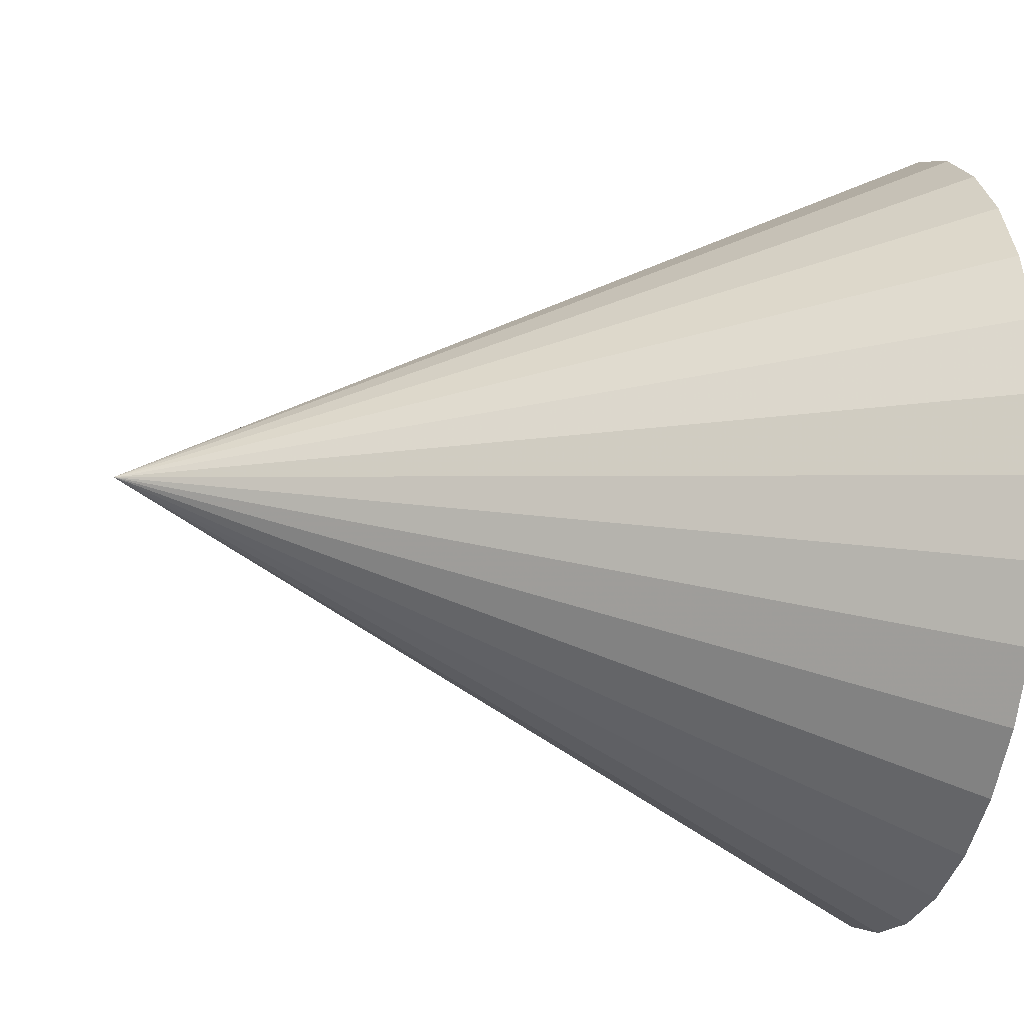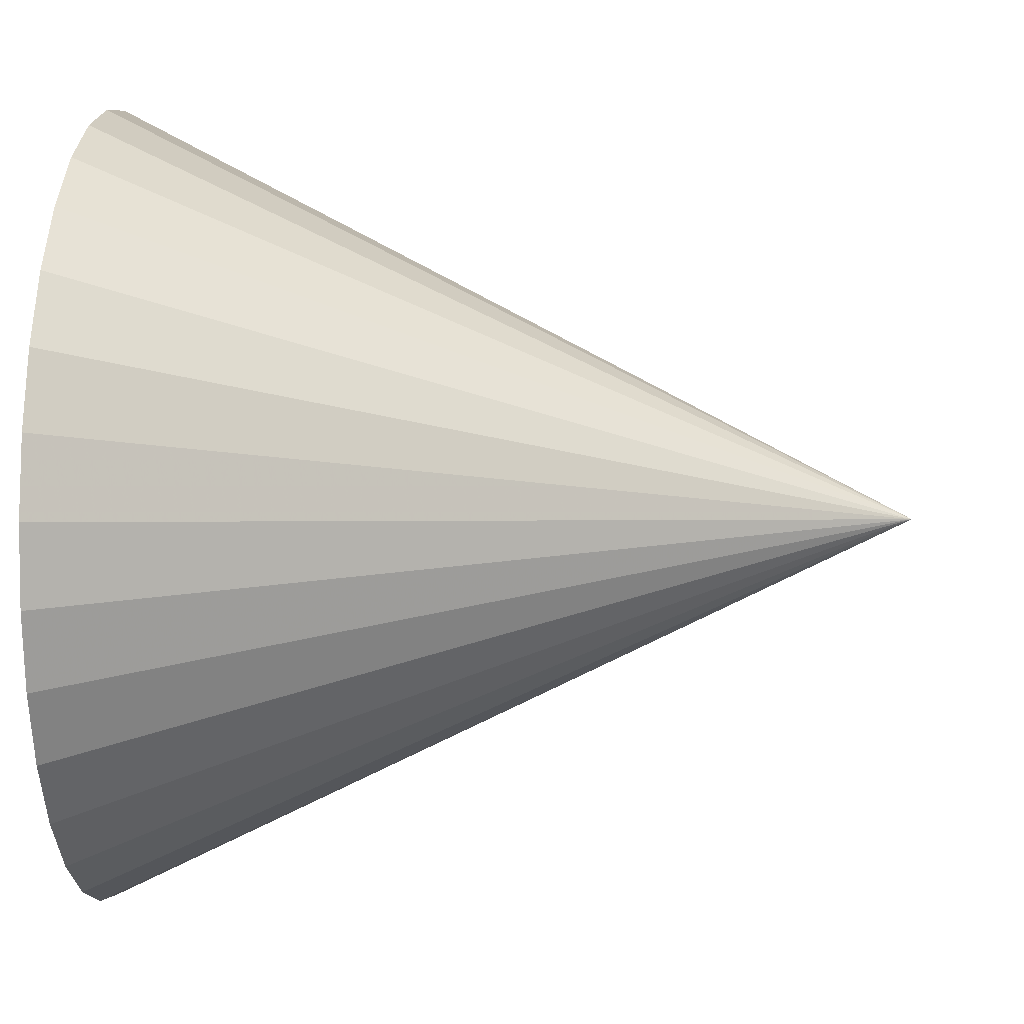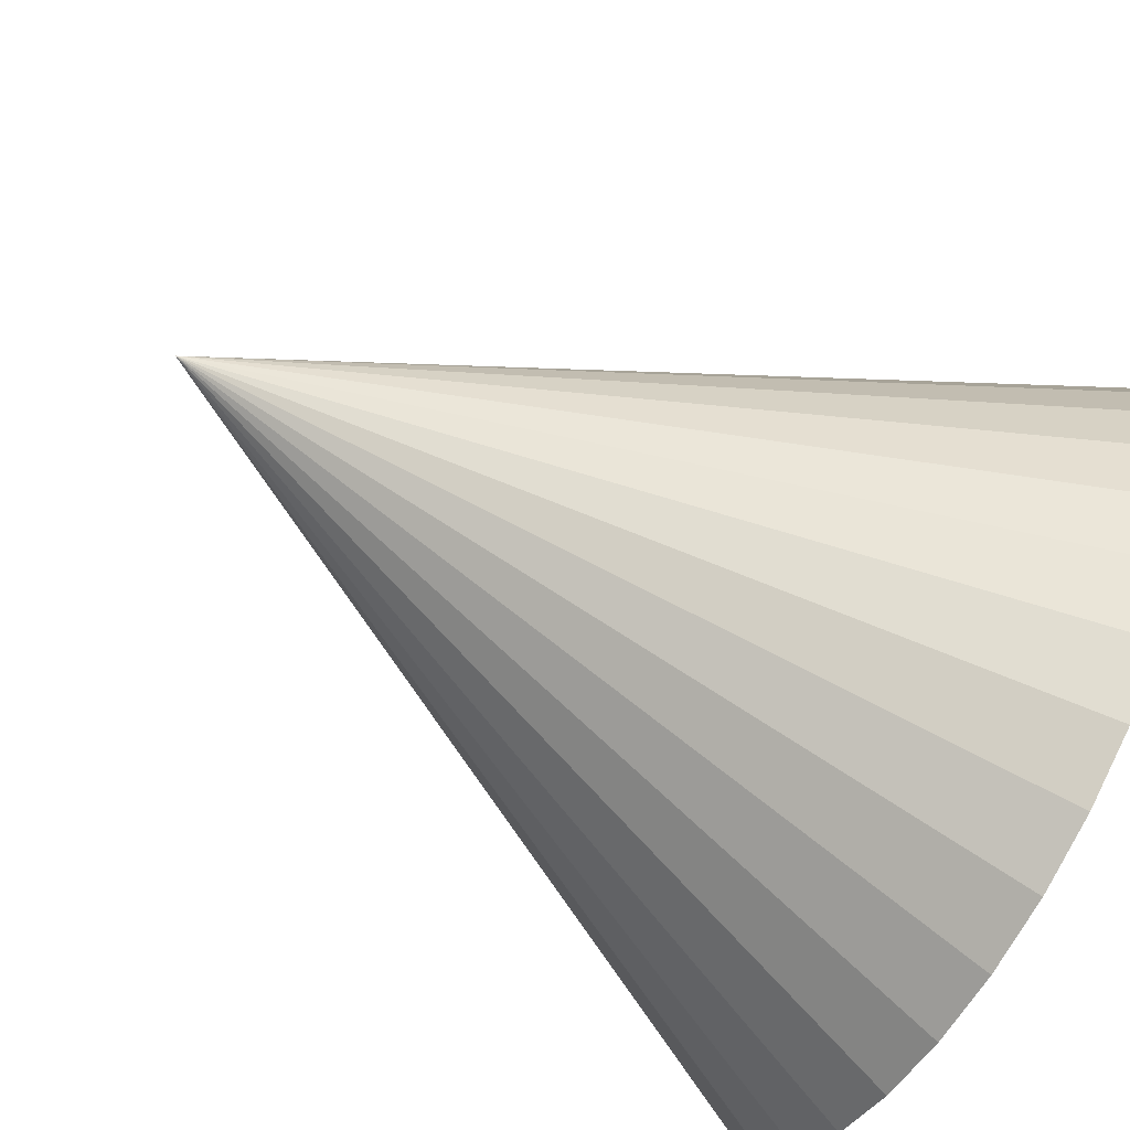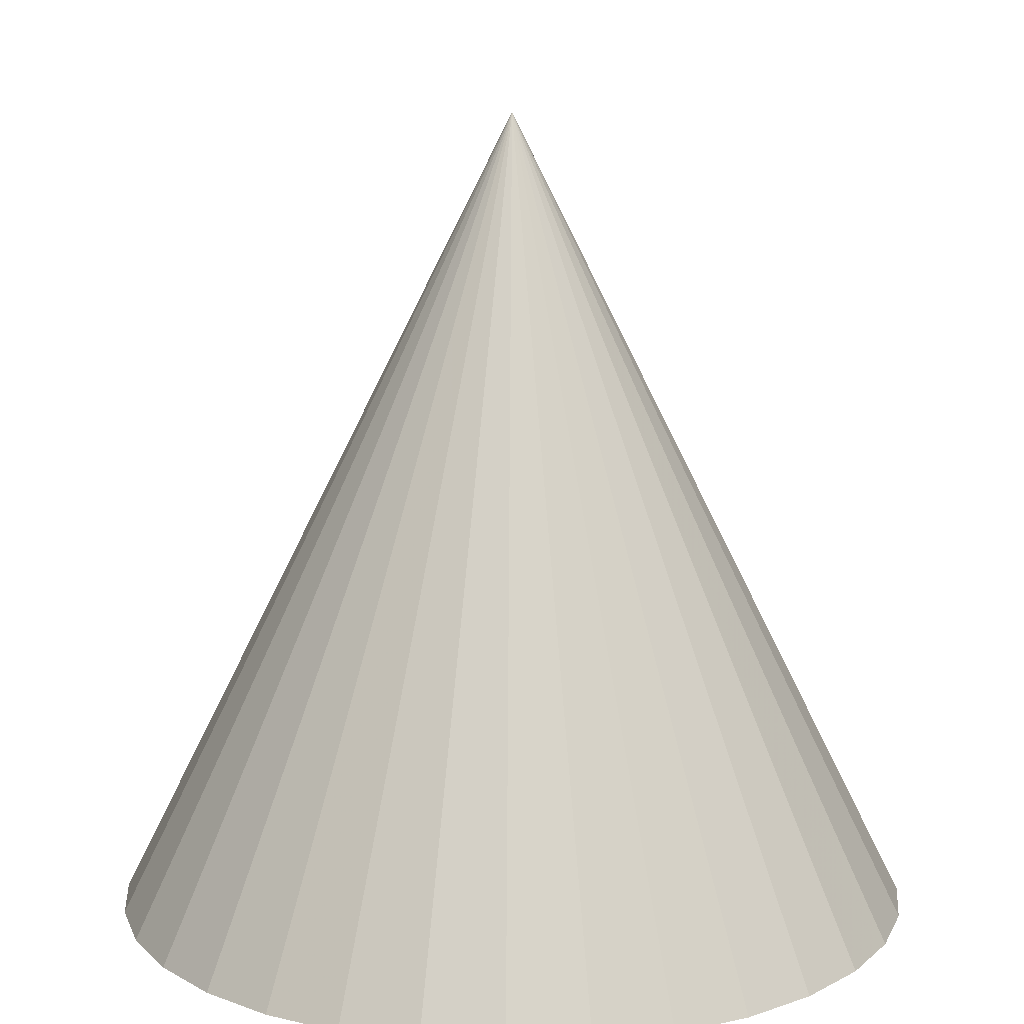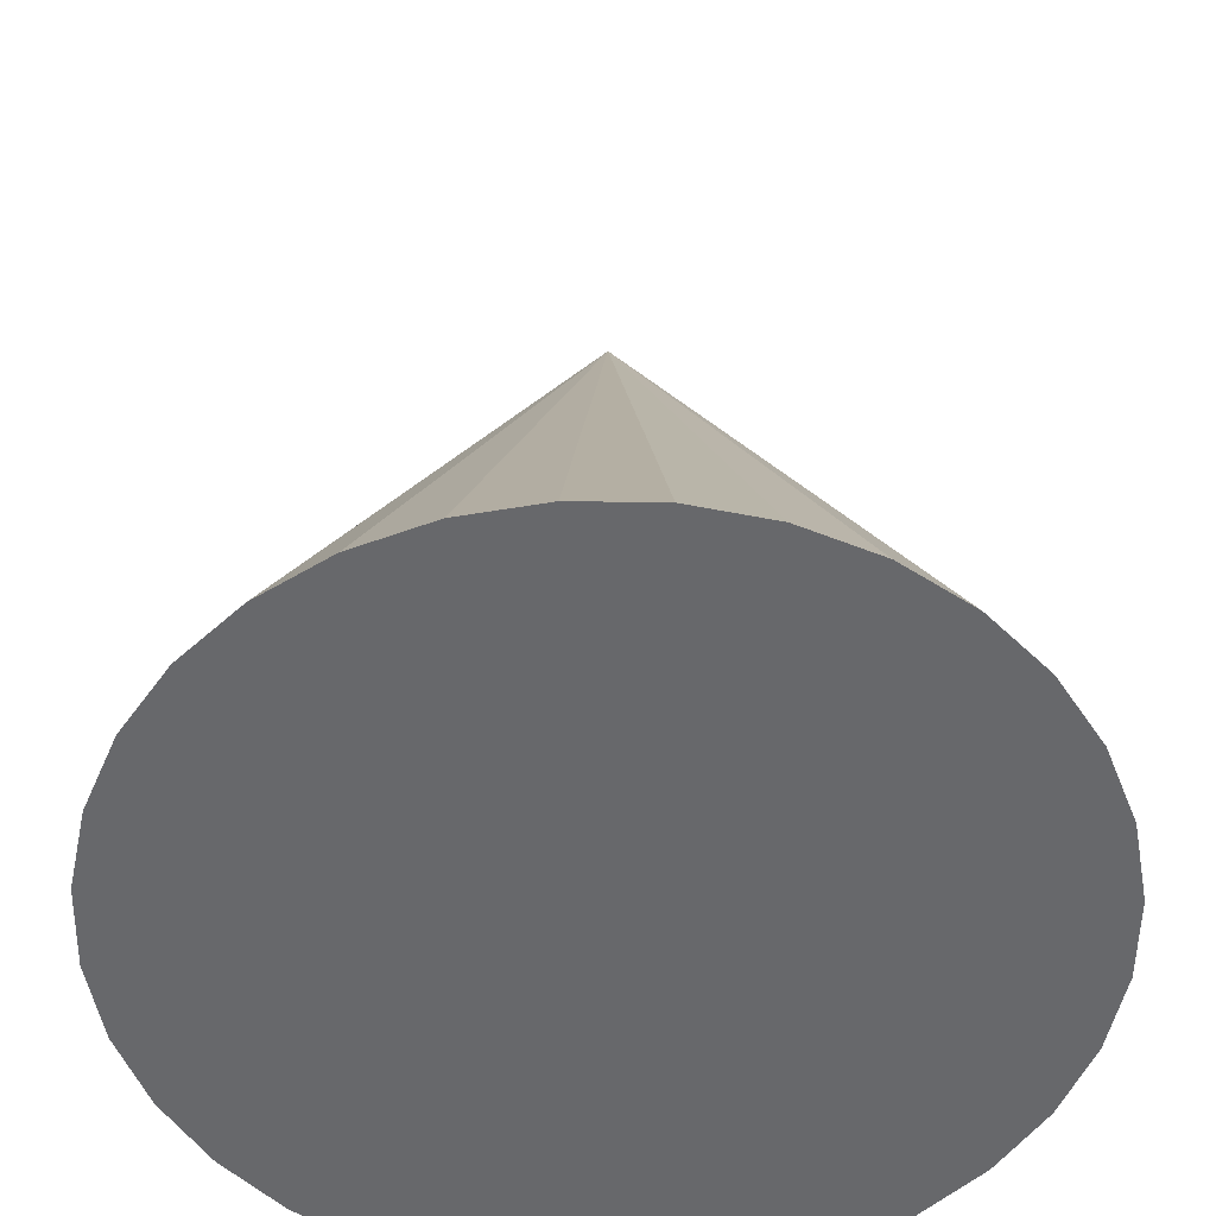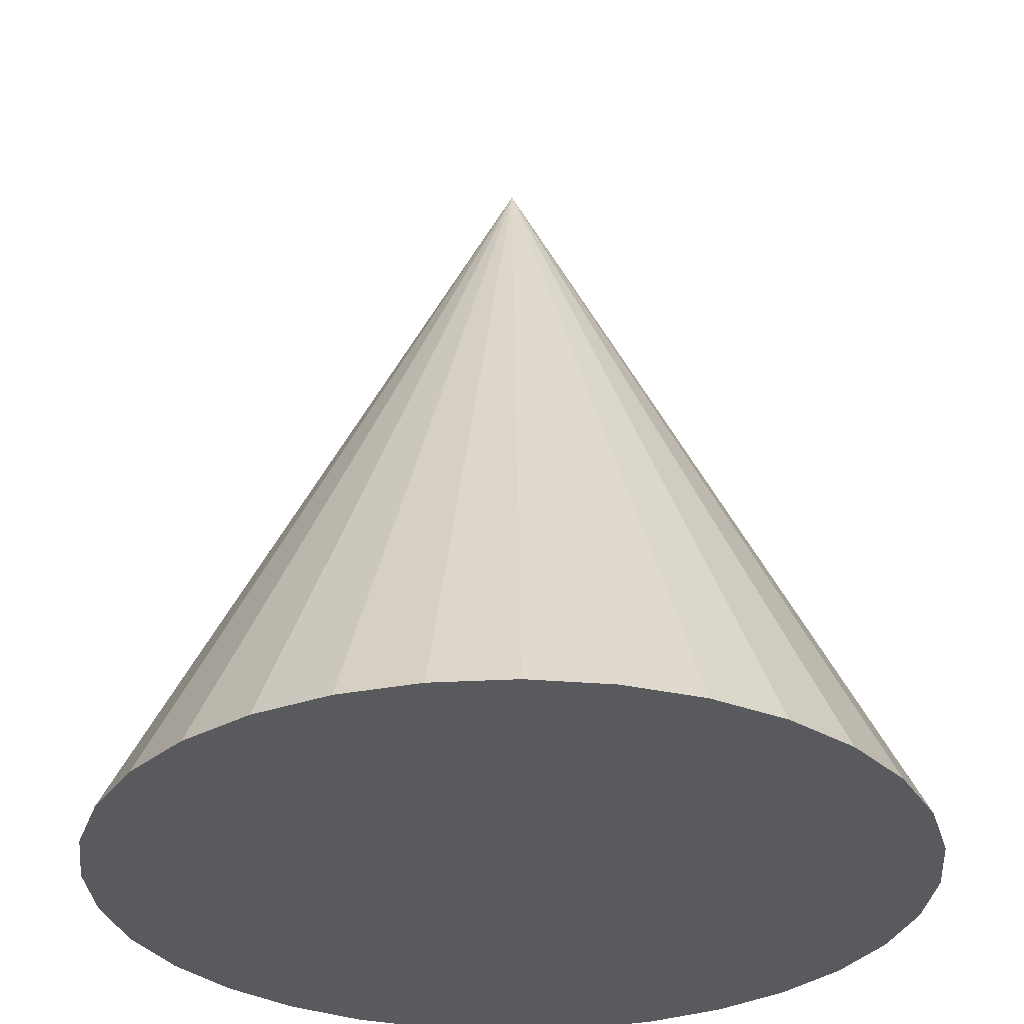
<metadata>
{"format":"obj","ext":"obj","renderer":"f3d","projection":"perspective","resolution":1024,"background":"white","views":[{"elev":-21.5,"azim":-103.4,"up":"+Z"},{"elev":13.6,"azim":94.4,"up":"+Z"},{"elev":-68.4,"azim":-120.0,"up":"+Z"},{"elev":12.8,"azim":-179.2,"up":"+Y"},{"elev":-52.4,"azim":38.5,"up":"+Y"},{"elev":-31.3,"azim":-57.4,"up":"+Y"}]}
</metadata>
<code>
v 0 -1 -1
v 0.1951 -1 -0.9808
v 0.3827 -1 -0.9239
v 0.5556 -1 -0.8315
v 0.7071 -1 -0.7071
v 0.8315 -1 -0.5556
v 0.9239 -1 -0.3827
v 0.9808 -1 -0.1951
v 1 -1 -0
v 0 1 0
v 0.9808 -1 0.1951
v 0.9239 -1 0.3827
v 0.8315 -1 0.5556
v 0.7071 -1 0.7071
v 0.5556 -1 0.8315
v 0.3827 -1 0.9239
v 0.1951 -1 0.9808
v -0 -1 1
v -0.1951 -1 0.9808
v -0.3827 -1 0.9239
v -0.5556 -1 0.8315
v -0.7071 -1 0.7071
v -0.8315 -1 0.5556
v -0.9239 -1 0.3827
v -0.9808 -1 0.1951
v -1 -1 -1e-06
v -0.9808 -1 -0.1951
v -0.9239 -1 -0.3827
v -0.8315 -1 -0.5556
v -0.7071 -1 -0.7071
v -0.5556 -1 -0.8315
v -0.3827 -1 -0.9239
v -0.1951 -1 -0.9808
f 32 10 33
f 1 10 2
f 31 10 32
f 30 10 31
f 29 10 30
f 28 10 29
f 27 10 28
f 26 10 27
f 25 10 26
f 24 10 25
f 23 10 24
f 22 10 23
f 21 10 22
f 20 10 21
f 19 10 20
f 18 10 19
f 17 10 18
f 16 10 17
f 15 10 16
f 14 10 15
f 13 10 14
f 12 10 13
f 11 10 12
f 9 10 11
f 8 10 9
f 7 10 8
f 6 10 7
f 5 10 6
f 4 10 5
f 3 10 4
f 33 10 1
f 2 10 3
f 17 25 33
f 33 1 2
f 2 3 4
f 6 33 5
f 33 27 28
f 11 12 9
f 13 14 12
f 15 17 14
f 15 16 17
f 19 21 18
f 19 20 21
f 21 22 23
f 23 24 25
f 25 26 27
f 28 29 30
f 14 17 8
f 33 30 32
f 33 2 4
f 7 8 33
f 12 14 8
f 30 31 32
f 7 33 6
f 21 23 25
f 12 8 9
f 28 30 33
f 33 4 5
f 21 17 18
f 17 21 25
f 33 8 17
f 33 25 27

</code>
